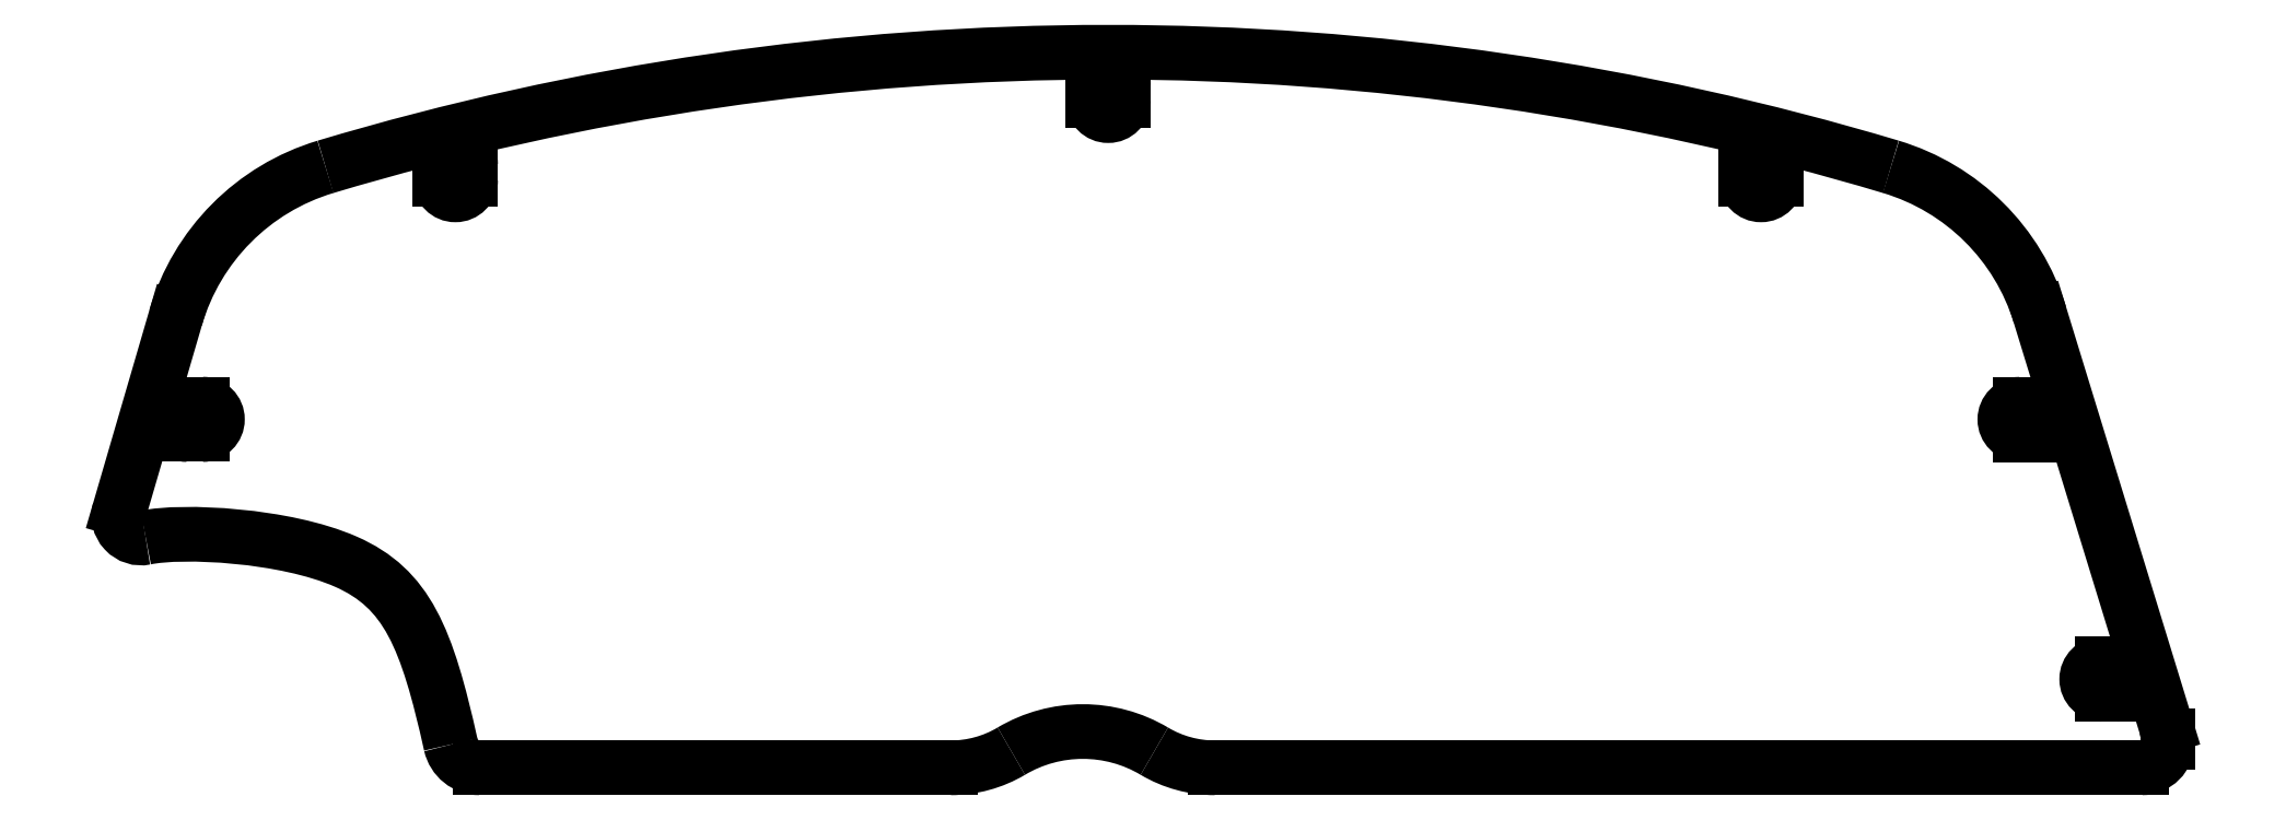
<metadata>
{"format":"dxf","ext":"dxf","renderer":"ezdxf+matplotlib","layout":"modelspace","background":"white","min_lineweight":24,"dpi":150}
</metadata>
<code>
0
SECTION
2
ENTITIES
0
ARC
8
Sketch023
10
193.7
20
-231.4
30
0
40
60
50
17.04
51
73.32
0
ARC
8
Sketch023
10
0
20
-878
30
0
40
735
50
73.32
51
106.7
0
ARC
8
Sketch023
10
-193.7
20
-231.4
30
0
40
60
50
106.7
51
163.7
0
LINE
8
Sketch023
10
-251.3
20
-214.6
30
0
11
-266.4
21
-266.3
31
0
0
ARC
8
Sketch023
10
-260.6
20
-268
30
0
40
6
50
163.7
51
-78.19
0
SPLINE
8
Sketch023
210
0
220
0
230
1
70
8
71
3
72
11
73
7
74
0
40
0
40
0
40
0
40
0
40
0.5
40
0.5
40
0.5
40
1
40
1
40
1
40
1
10
-259.4
20
-273.8
30
0
10
-249.5
20
-271.8
30
0
10
-221.9
20
-273.1
30
0
10
-205.4
20
-280.4
30
0
10
-188.9
20
-287.6
30
0
10
-183.6
20
-300.8
30
0
10
-177.2
20
-329.7
30
0
0
ARC
8
Sketch023
10
-169.4
20
-327.9
30
0
40
8
50
-167.5
51
-90
0
LINE
8
Sketch023
10
-42.46
20
-335.9
30
0
11
-169.4
21
-335.9
31
0
0
ARC
8
Sketch023
10
-42.46
20
-303.9
30
0
40
32
50
-90
51
-59.29
0
ARC
8
Sketch023
10
-6.843
20
-363.9
30
0
40
37.74
50
59.29
51
120.7
0
ARC
8
Sketch023
10
28.77
20
-303.9
30
0
40
32
50
-120.7
51
-90
0
LINE
8
Sketch023
10
278.4
20
-335.9
30
0
11
28.77
21
-335.9
31
0
0
ARC
8
Sketch023
10
278.4
20
-328.9
30
0
40
7
50
-90
51
0
0
LINE
8
Sketch023
10
285.4
20
-327.4
30
0
11
285.4
21
-328.9
31
0
0
ARC
8
Sketch023
10
276.4
20
-327.4
30
0
40
9
50
0
51
17.04
0
LINE
8
Sketch023
10
251.1
20
-213.8
30
0
11
285.1
21
-324.7
31
0
0
ARC
8
Sketch023
10
-248.1
20
-242
30
0
40
4.1
50
90
51
-90
0
LINE
8
Sketch023
10
-248.1
20
-246.1
30
0
11
-244.1
21
-246.1
31
0
0
ARC
8
Sketch023
10
-244.1
20
-242
30
0
40
4.1
50
-90
51
90
0
LINE
8
Sketch023
10
-244.1
20
-237.9
30
0
11
-248.1
21
-237.9
31
0
0
ARC
8
Sketch023
10
-175.9
20
-173.4
30
0
40
4.1
50
0
51
180
0
LINE
8
Sketch023
10
-180
20
-173.4
30
0
11
-180
21
-177.4
31
0
0
ARC
8
Sketch023
10
-175.9
20
-177.4
30
0
40
4.1
50
180
51
0
0
LINE
8
Sketch023
10
-171.8
20
-177.4
30
0
11
-171.8
21
-173.4
31
0
0
ARC
8
Sketch023
10
267.8
20
-312
30
0
40
4.1
50
90
51
-90
0
LINE
8
Sketch023
10
271.8
20
-316.1
30
0
11
267.8
21
-316.1
31
0
0
ARC
8
Sketch023
10
271.8
20
-312
30
0
40
4.1
50
-90
51
90
0
LINE
8
Sketch023
10
267.8
20
-307.9
30
0
11
271.8
21
-307.9
31
0
0
ARC
8
Sketch023
10
245.7
20
-242
30
0
40
4.1
50
90
51
-90
0
LINE
8
Sketch023
10
249.7
20
-246.1
30
0
11
245.7
21
-246.1
31
0
0
ARC
8
Sketch023
10
249.7
20
-242
30
0
40
4.1
50
-90
51
90
0
LINE
8
Sketch023
10
245.7
20
-237.9
30
0
11
249.7
21
-237.9
31
0
0
ARC
8
Sketch023
10
175.9
20
-177.4
30
0
40
4.1
50
180
51
0
0
LINE
8
Sketch023
10
180
20
-173.4
30
0
11
180
21
-177.4
31
0
0
ARC
8
Sketch023
10
175.9
20
-173.4
30
0
40
4.1
50
0
51
180
0
LINE
8
Sketch023
10
171.8
20
-177.4
30
0
11
171.8
21
-173.4
31
0
0
ARC
8
Sketch023
10
3.389e-16
20
-152
30
0
40
4.1
50
0
51
180
0
LINE
8
Sketch023
10
-4.1
20
-152
30
0
11
-4.1
21
-156
31
0
0
ARC
8
Sketch023
10
0
20
-156
30
0
40
4.1
50
180
51
0
0
LINE
8
Sketch023
10
4.1
20
-156
30
0
11
4.1
21
-152
31
0
0
ENDSEC
0
EOF

</code>
